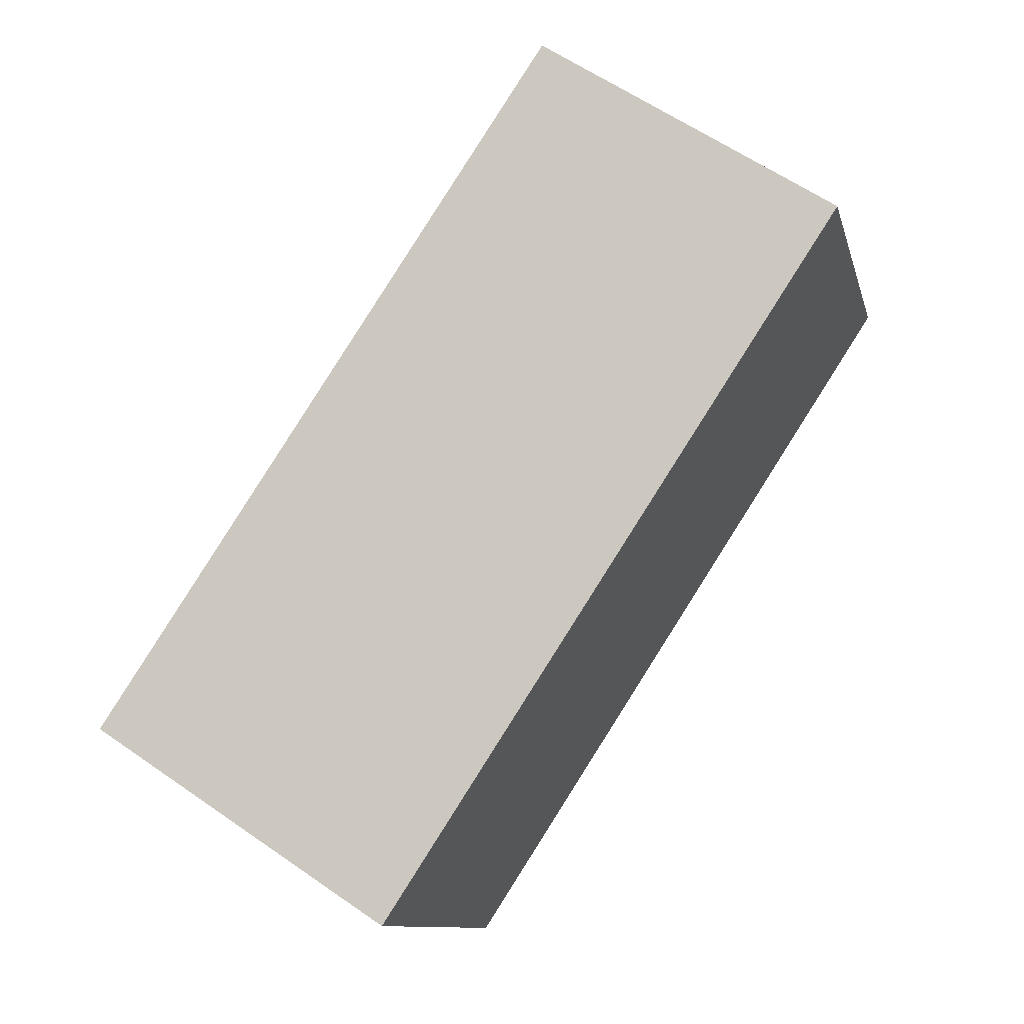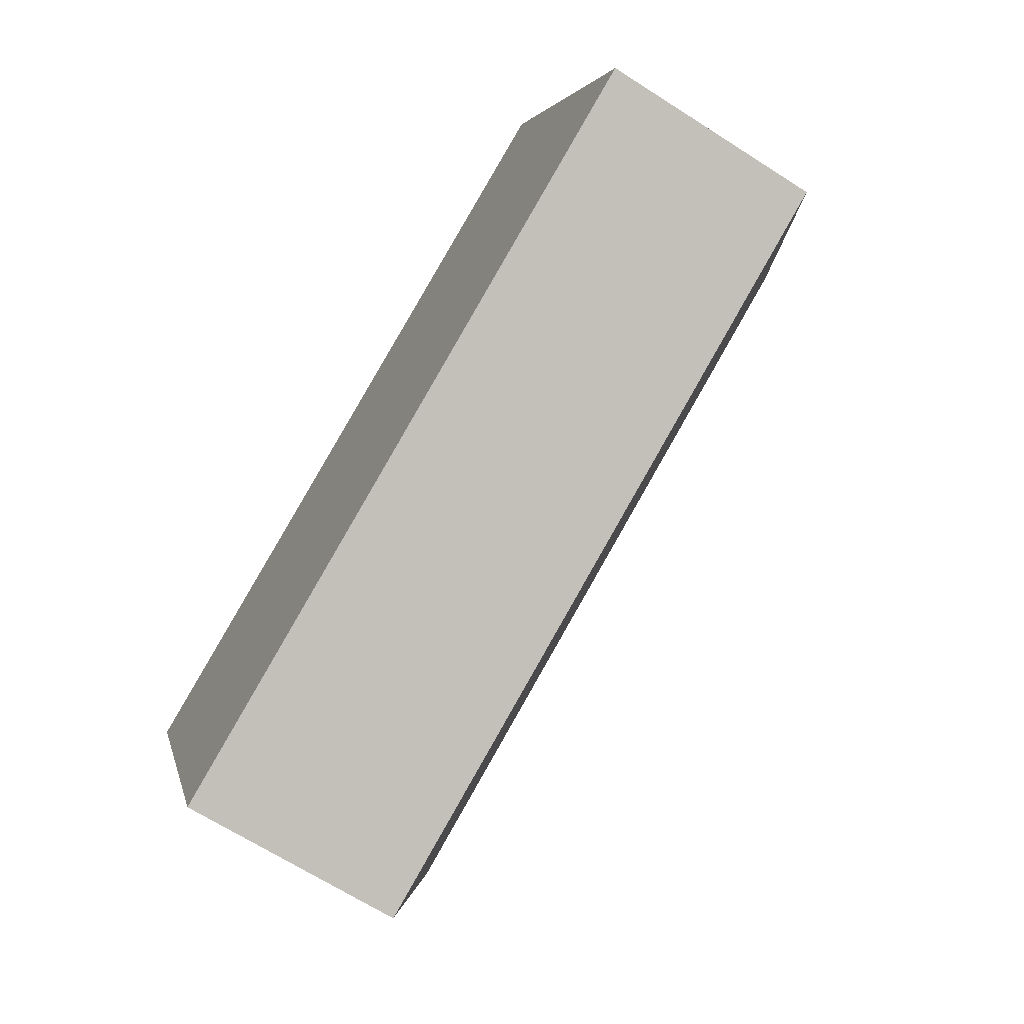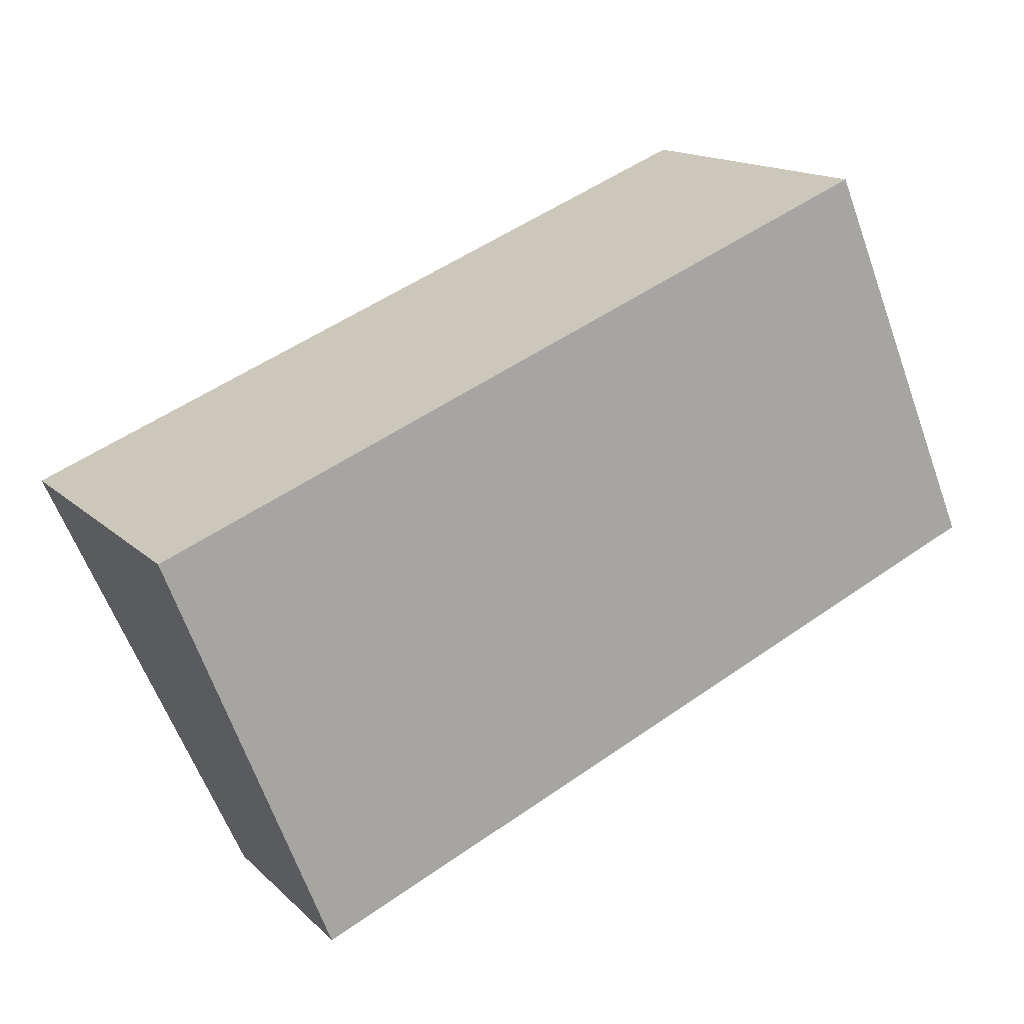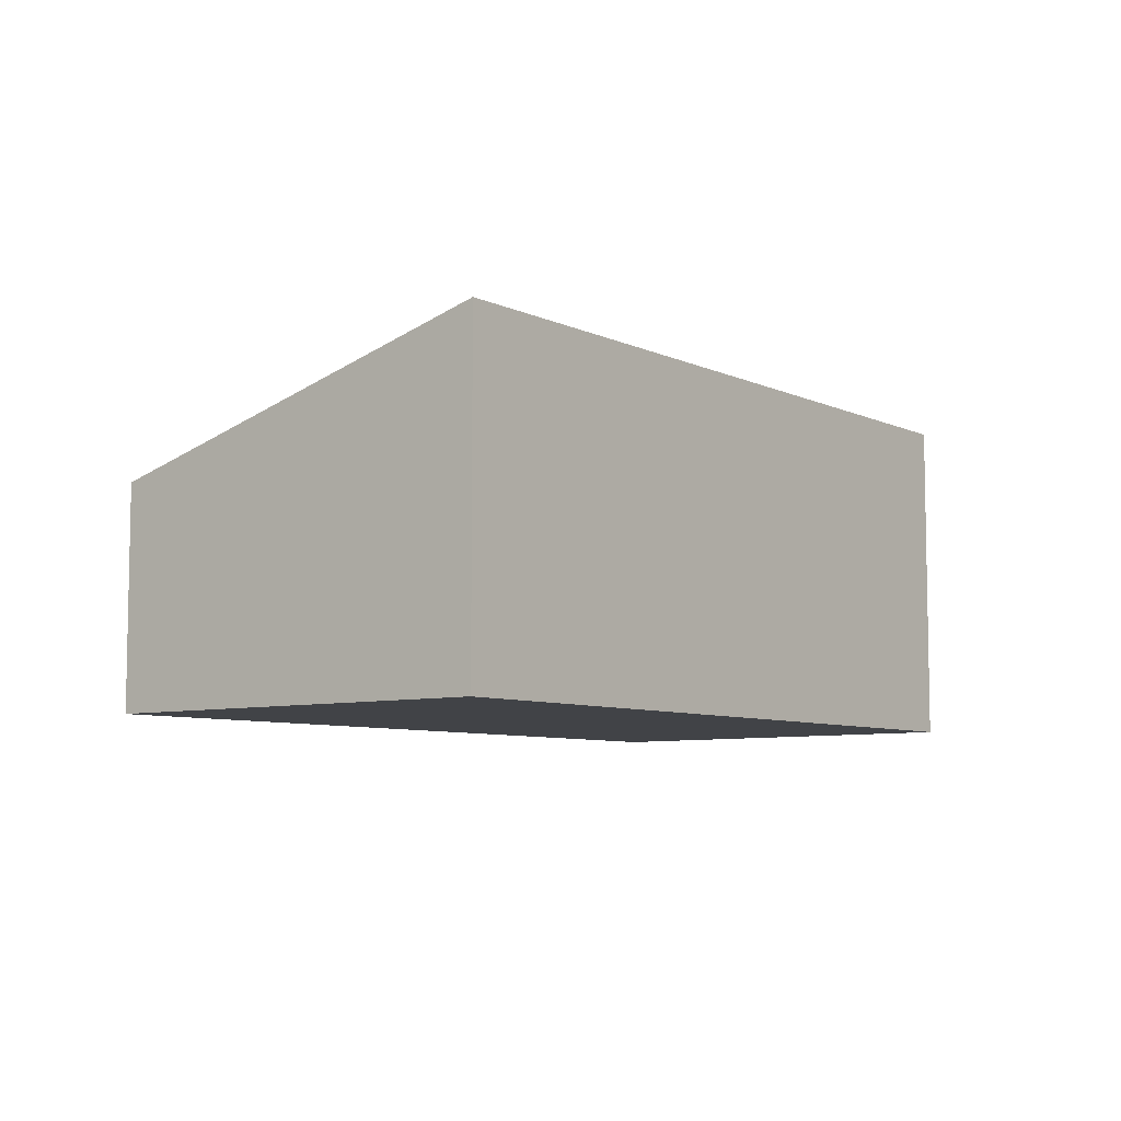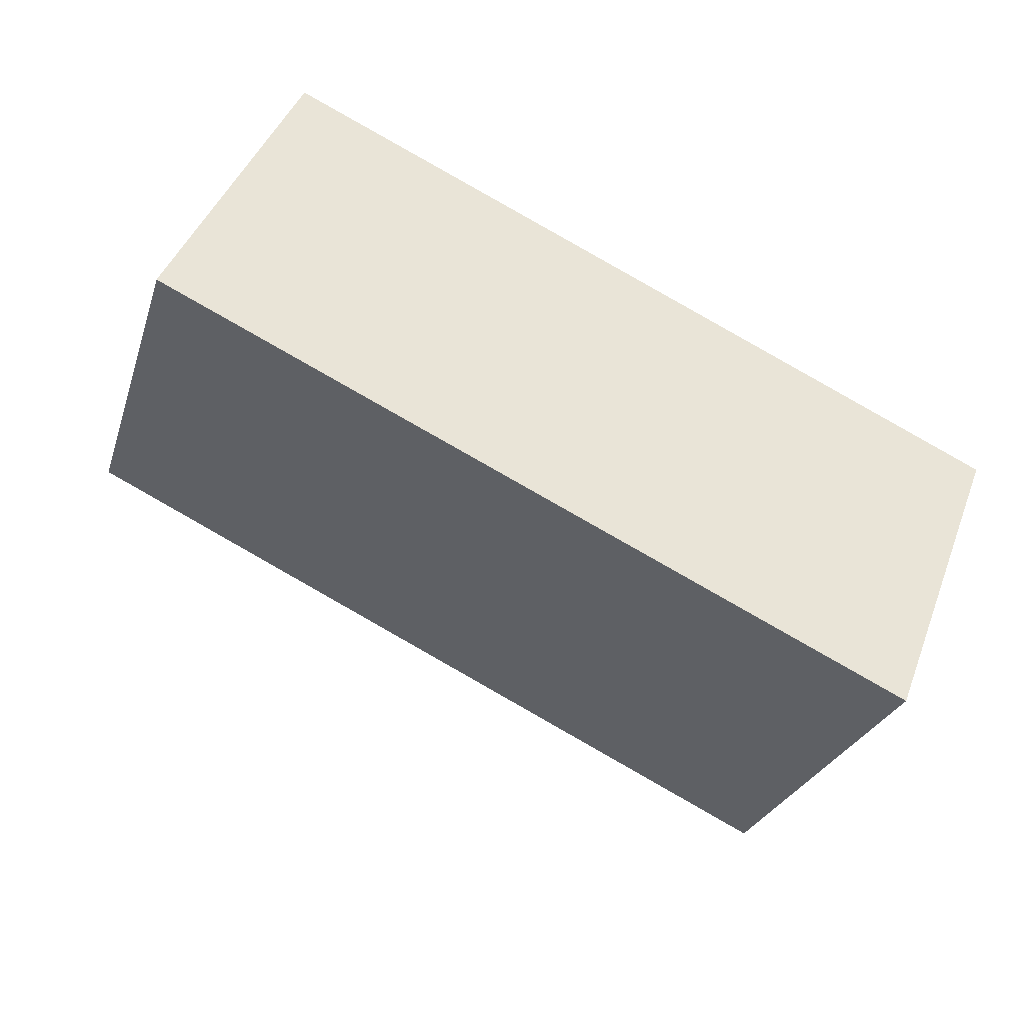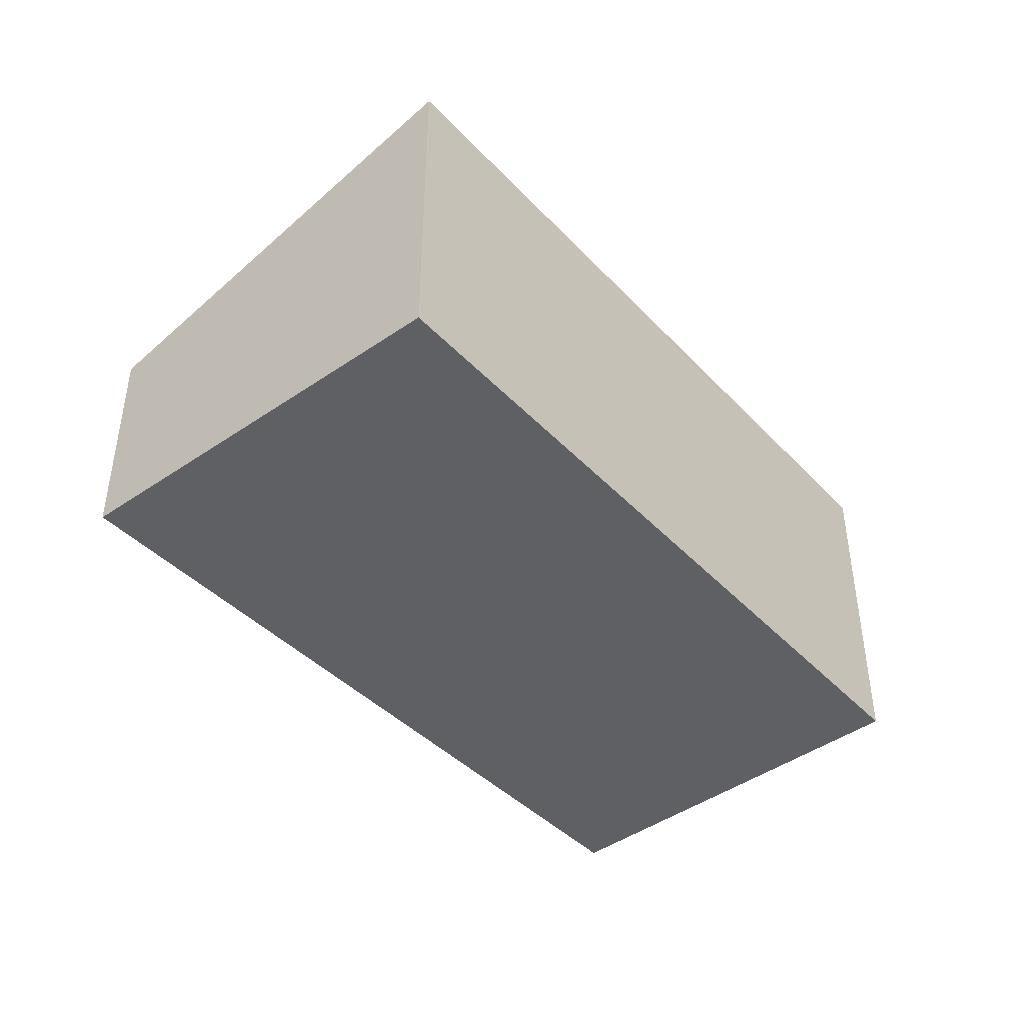
<metadata>
{"format":"obj","ext":"obj","renderer":"f3d","projection":"perspective","resolution":1024,"background":"white","views":[{"elev":61.1,"azim":-54.7,"up":"+Z"},{"elev":-67.8,"azim":57.4,"up":"+Z"},{"elev":15.1,"azim":-28.8,"up":"+Z"},{"elev":-7.2,"azim":-74.0,"up":"+Y"},{"elev":42.9,"azim":-160.3,"up":"+Z"},{"elev":-43.3,"azim":-72.5,"up":"+Y"}]}
</metadata>
<code>
v  0 2.357 1.443e-16
v  6.203 1.543 -0.592
v  1.09 1.543 -2.753
v  5.084 2.332 2.05
v  6.203 3.625e-17 -0.592
v  1.09 1.686e-16 -2.753
v  0 0 0
v  5.084 -1.255e-16 2.05
g defaultobject
f 1 2 3
f 2 1 4
f 5 3 2
f 3 5 6
f 3 7 1
f 7 3 6
f 7 4 1
f 4 7 8
f 8 2 4
f 2 8 5
f 8 6 5
f 6 8 7

</code>
